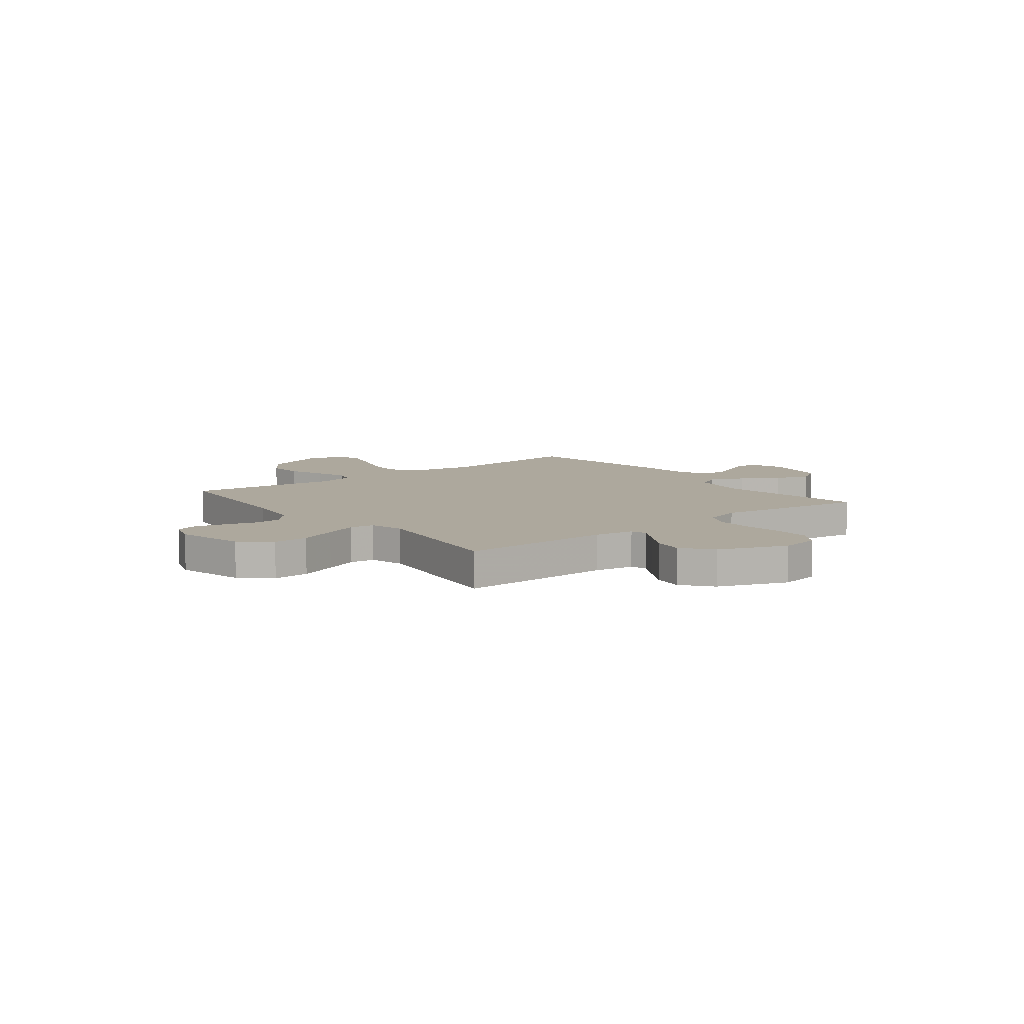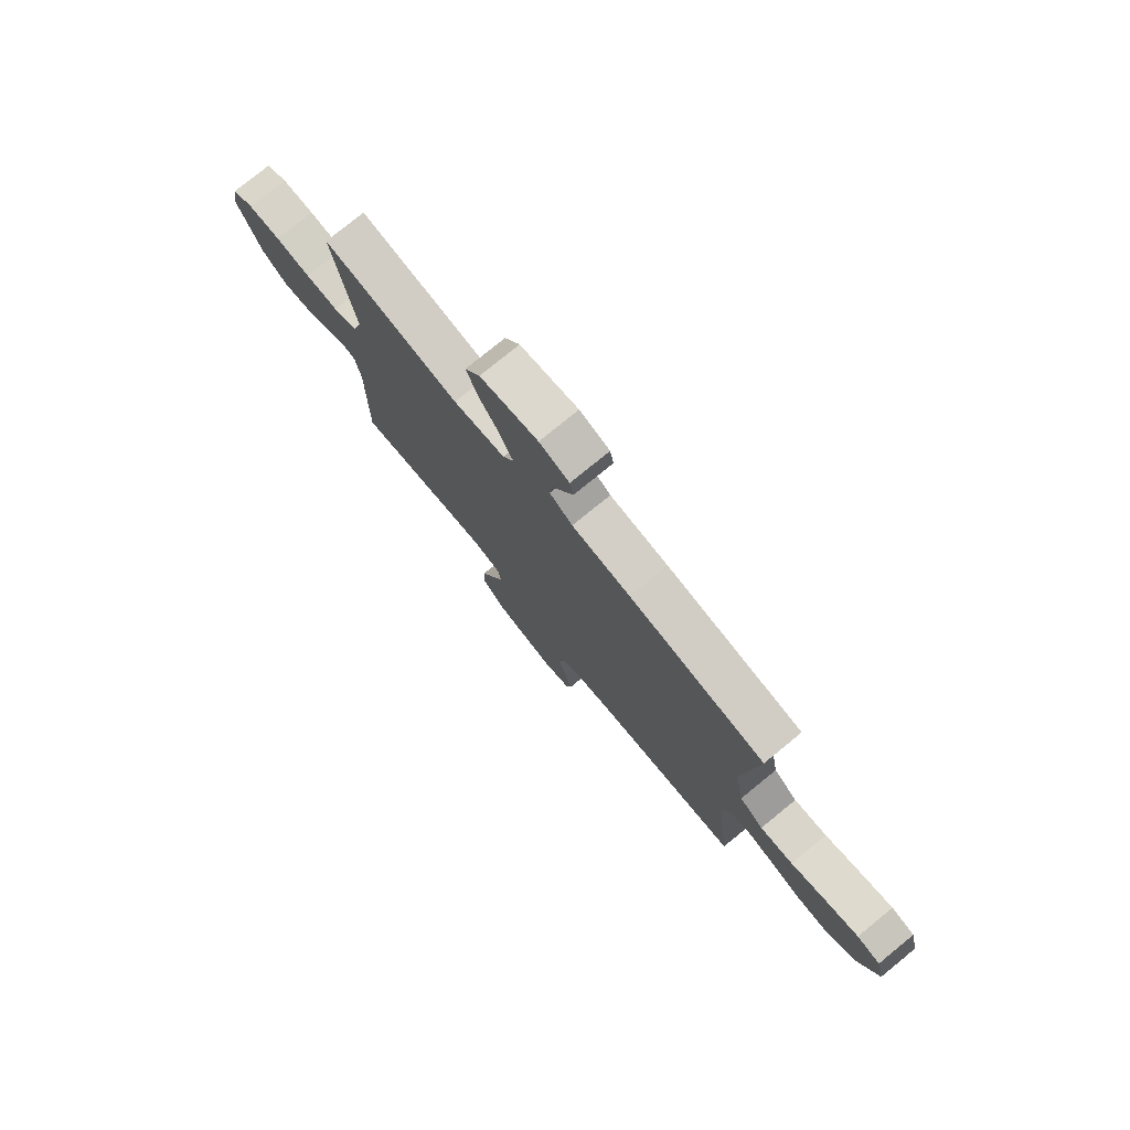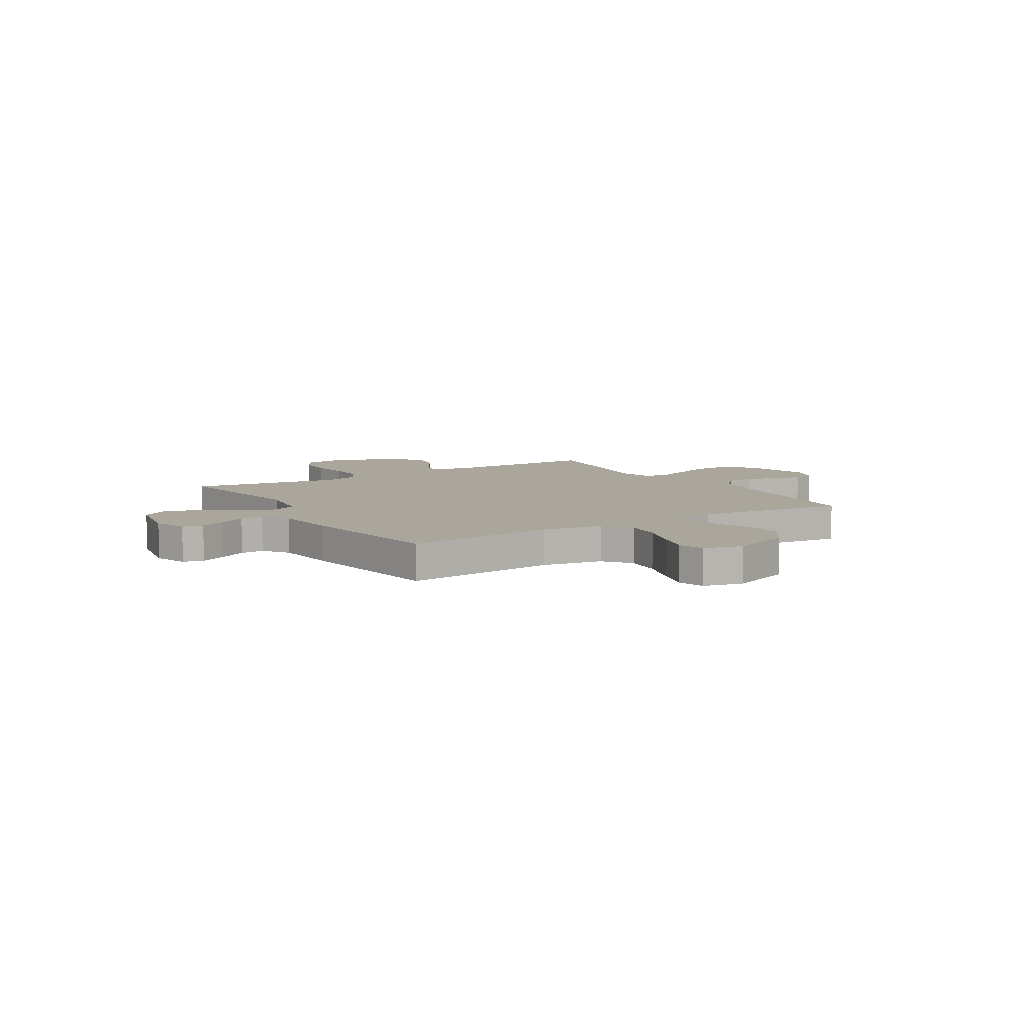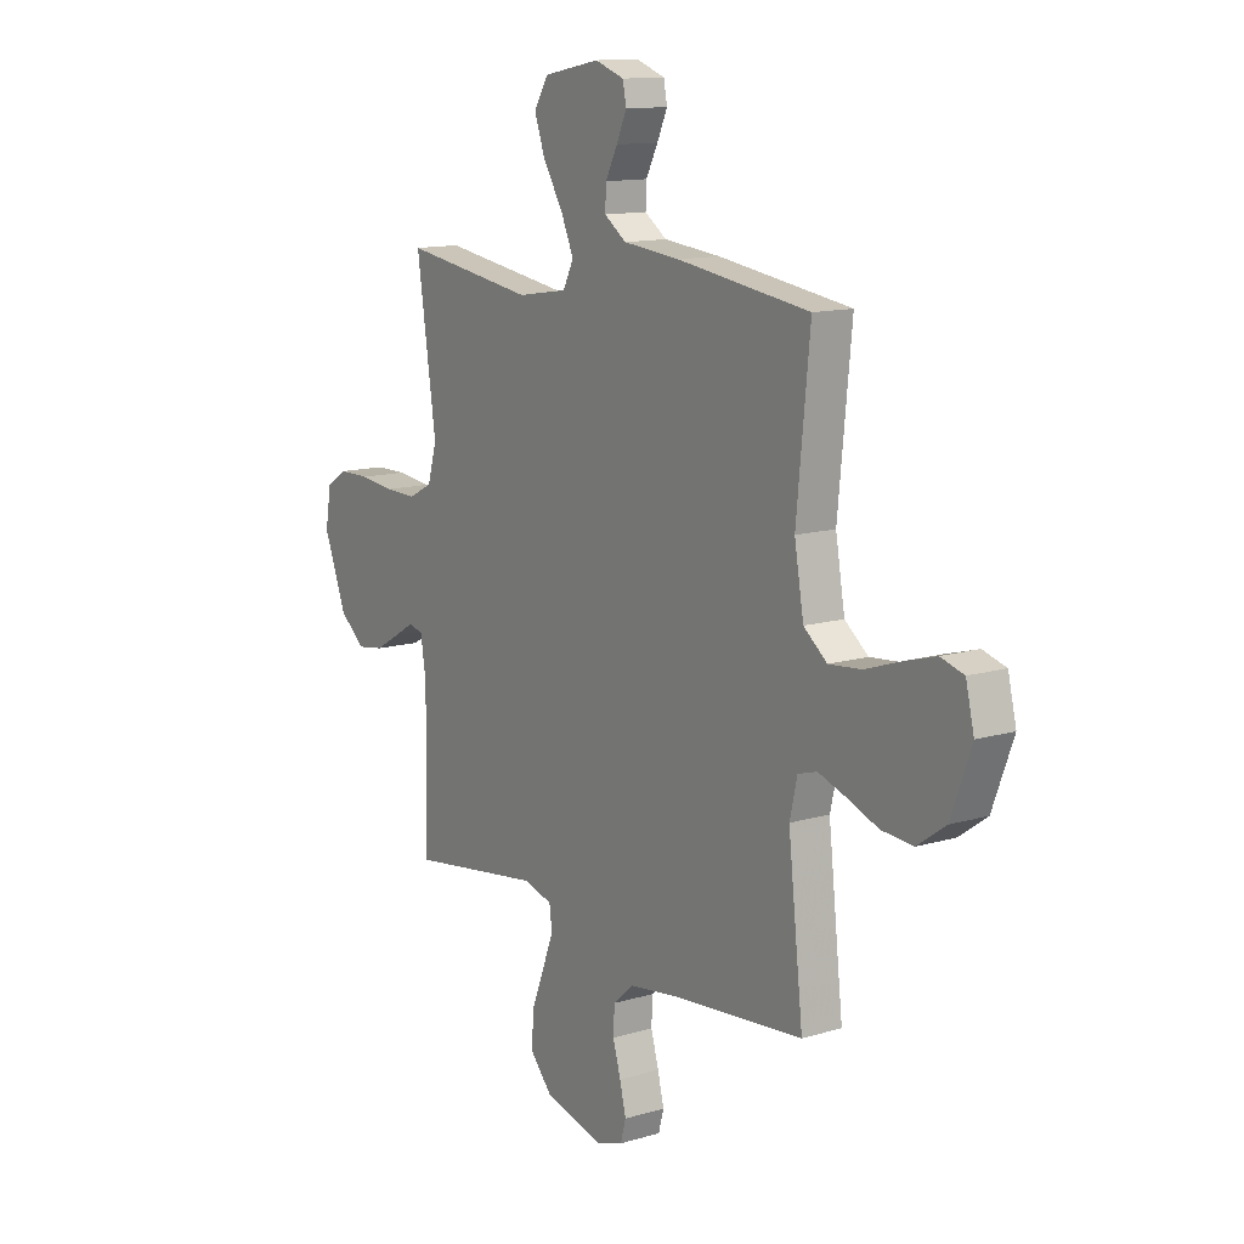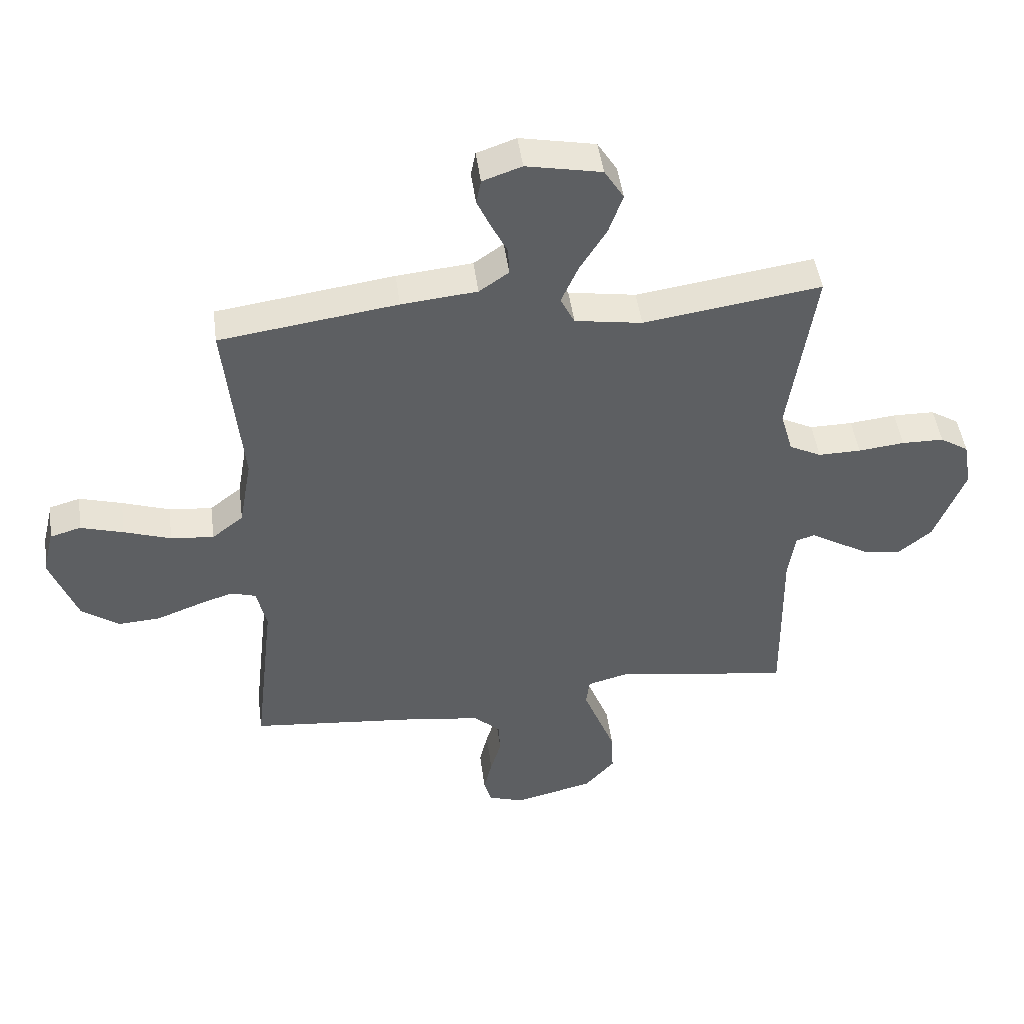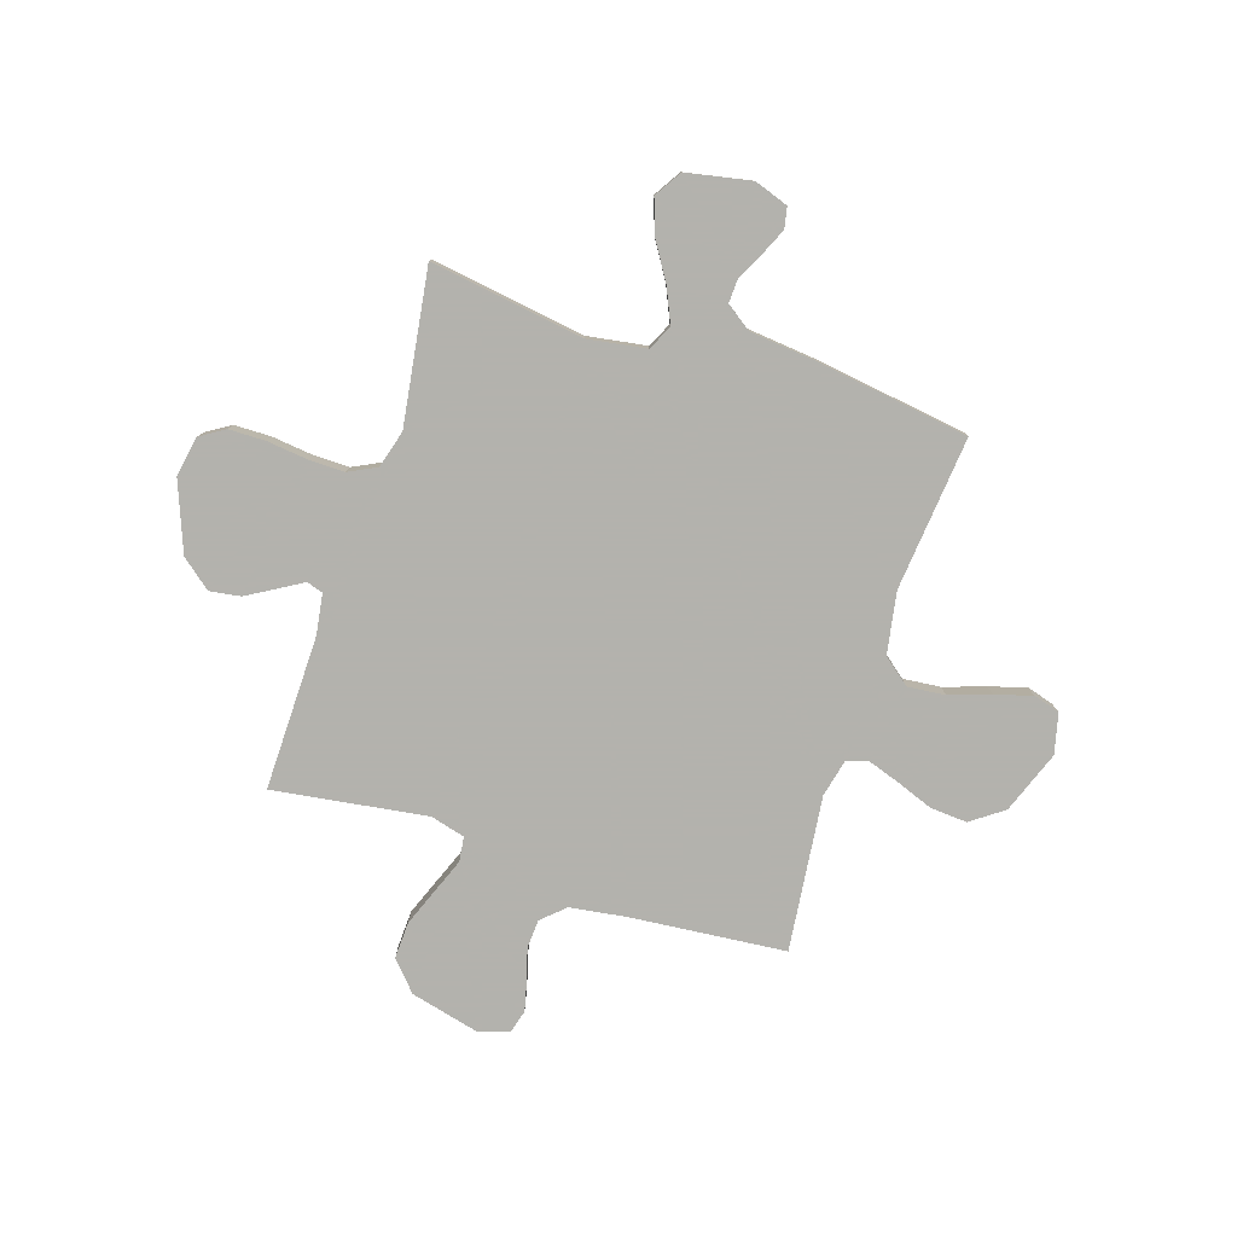
<metadata>
{"format":"obj","ext":"obj","renderer":"f3d","projection":"perspective","resolution":1024,"background":"white","views":[{"elev":8.7,"azim":-128.1,"up":"+Y"},{"elev":77.5,"azim":50.8,"up":"+Z"},{"elev":7.9,"azim":58.4,"up":"+Y"},{"elev":12.8,"azim":55.5,"up":"+Z"},{"elev":46.8,"azim":172.5,"up":"+Z"},{"elev":-79.4,"azim":-17.9,"up":"+Y"}]}
</metadata>
<code>
v -0.5 0.07 0.5
v -0.2 0.07 0.455
v -0.086 0.07 0.473
v -0.062 0.07 0.521
v -0.091 0.07 0.587
v -0.136 0.07 0.66
v -0.16 0.07 0.728
v -0.127 0.07 0.781
v 0 0.07 0.806
v 0.066 0.07 0.783
v 0.074 0.07 0.742
v 0.051 0.07 0.691
v 0.024 0.07 0.638
v 0.022 0.07 0.591
v 0.072 0.07 0.556
v 0.2 0.07 0.543
v 0.5 0.07 0.5
v 0.47 0.07 0.2
v 0.491 0.07 0.08
v 0.544 0.07 0.038
v 0.617 0.07 0.045
v 0.697 0.07 0.072
v 0.769 0.07 0.093
v 0.821 0.07 0.078
v 0.84 0.07 0
v 0.794 0.07 -0.122
v 0.731 0.07 -0.167
v 0.659 0.07 -0.162
v 0.588 0.07 -0.135
v 0.526 0.07 -0.114
v 0.483 0.07 -0.127
v 0.466 0.07 -0.2
v 0.5 0.07 -0.5
v 0.2 0.07 -0.528
v 0.089 0.07 -0.544
v 0.044 0.07 -0.585
v 0.041 0.07 -0.641
v 0.059 0.07 -0.702
v 0.073 0.07 -0.76
v 0.061 0.07 -0.804
v 0 0.07 -0.824
v -0.134 0.07 -0.791
v -0.185 0.07 -0.734
v -0.182 0.07 -0.663
v -0.153 0.07 -0.589
v -0.127 0.07 -0.523
v -0.133 0.07 -0.475
v -0.2 0.07 -0.457
v -0.5 0.07 -0.5
v -0.496 0.07 -0.2
v -0.508 0.07 -0.121
v -0.54 0.07 -0.111
v -0.587 0.07 -0.139
v -0.644 0.07 -0.172
v -0.704 0.07 -0.181
v -0.762 0.07 -0.134
v -0.814 0.07 0
v -0.8 0.07 0.079
v -0.752 0.07 0.109
v -0.681 0.07 0.11
v -0.603 0.07 0.101
v -0.531 0.07 0.1
v -0.477 0.07 0.127
v -0.456 0.07 0.2
v -0.5 0 0.5
v -0.2 0 0.455
v -0.086 0 0.473
v -0.062 0 0.521
v -0.091 0 0.587
v -0.136 0 0.66
v -0.16 0 0.728
v -0.127 0 0.781
v 0 0 0.806
v 0.066 0 0.783
v 0.074 0 0.742
v 0.051 0 0.691
v 0.024 0 0.638
v 0.022 0 0.591
v 0.072 0 0.556
v 0.2 0 0.543
v 0.5 0 0.5
v 0.47 0 0.2
v 0.491 0 0.08
v 0.544 0 0.038
v 0.617 0 0.045
v 0.697 0 0.072
v 0.769 0 0.093
v 0.821 0 0.078
v 0.84 0 0
v 0.794 0 -0.122
v 0.731 0 -0.167
v 0.659 0 -0.162
v 0.588 0 -0.135
v 0.526 0 -0.114
v 0.483 0 -0.127
v 0.466 0 -0.2
v 0.5 0 -0.5
v 0.2 0 -0.528
v 0.089 0 -0.544
v 0.044 0 -0.585
v 0.041 0 -0.641
v 0.059 0 -0.702
v 0.073 0 -0.76
v 0.061 0 -0.804
v 0 0 -0.824
v -0.134 0 -0.791
v -0.185 0 -0.734
v -0.182 0 -0.663
v -0.153 0 -0.589
v -0.127 0 -0.523
v -0.133 0 -0.475
v -0.2 0 -0.457
v -0.5 0 -0.5
v -0.496 0 -0.2
v -0.508 0 -0.121
v -0.54 0 -0.111
v -0.587 0 -0.139
v -0.644 0 -0.172
v -0.704 0 -0.181
v -0.762 0 -0.134
v -0.814 0 0
v -0.8 0 0.079
v -0.752 0 0.109
v -0.681 0 0.11
v -0.603 0 0.101
v -0.531 0 0.1
v -0.477 0 0.127
v -0.456 0 0.2
f 59 60 61
f 58 59 61
f 57 58 61
f 56 57 61
f 55 56 61
f 54 55 61
f 53 54 61
f 52 53 61
f 51 52 61 62
f 50 51 62 63
f 50 63 64
f 49 50 64
f 48 49 64
f 44 45 46
f 43 44 46
f 42 43 46
f 41 42 46
f 40 41 46
f 39 40 46
f 38 39 46
f 37 38 46
f 36 37 46 47
f 35 36 47
f 34 35 47
f 64 1 2
f 48 64 2
f 47 48 2
f 34 47 2
f 33 34 2
f 32 33 2
f 27 28 29
f 26 27 29
f 25 26 29
f 24 25 29
f 23 24 29
f 22 23 29
f 21 22 29
f 20 21 29 30
f 19 20 30 31
f 15 16 17 18
f 19 31 32
f 18 19 32
f 15 18 32
f 14 15 32
f 11 12 13
f 10 11 13
f 9 10 13
f 8 9 13
f 7 8 13
f 6 7 13
f 5 6 13
f 4 5 13 14
f 32 2 3
f 3 4 14 32
f 125 124 123
f 125 123 122
f 125 122 121
f 125 121 120
f 125 120 119
f 125 119 118
f 125 118 117
f 125 117 116
f 126 125 116 115
f 127 126 115 114
f 128 127 114
f 128 114 113
f 128 113 112
f 110 109 108
f 110 108 107
f 110 107 106
f 110 106 105
f 110 105 104
f 110 104 103
f 110 103 102
f 110 102 101
f 111 110 101 100
f 111 100 99
f 111 99 98
f 66 65 128
f 66 128 112
f 66 112 111
f 66 111 98
f 66 98 97
f 66 97 96
f 93 92 91
f 93 91 90
f 93 90 89
f 93 89 88
f 93 88 87
f 93 87 86
f 93 86 85
f 94 93 85 84
f 95 94 84 83
f 82 81 80 79
f 96 95 83
f 96 83 82
f 96 82 79
f 96 79 78
f 77 76 75
f 77 75 74
f 77 74 73
f 77 73 72
f 77 72 71
f 77 71 70
f 77 70 69
f 78 77 69 68
f 67 66 96
f 96 78 68 67
f 1 65 66 2
f 2 66 67 3
f 3 67 68 4
f 4 68 69 5
f 5 69 70 6
f 6 70 71 7
f 7 71 72 8
f 8 72 73 9
f 9 73 74 10
f 10 74 75 11
f 11 75 76 12
f 12 76 77 13
f 13 77 78 14
f 14 78 79 15
f 15 79 80 16
f 16 80 81 17
f 17 81 82 18
f 18 82 83 19
f 19 83 84 20
f 20 84 85 21
f 21 85 86 22
f 22 86 87 23
f 23 87 88 24
f 24 88 89 25
f 25 89 90 26
f 26 90 91 27
f 27 91 92 28
f 28 92 93 29
f 29 93 94 30
f 30 94 95 31
f 31 95 96 32
f 32 96 97 33
f 33 97 98 34
f 34 98 99 35
f 35 99 100 36
f 36 100 101 37
f 37 101 102 38
f 38 102 103 39
f 39 103 104 40
f 40 104 105 41
f 41 105 106 42
f 42 106 107 43
f 43 107 108 44
f 44 108 109 45
f 45 109 110 46
f 46 110 111 47
f 47 111 112 48
f 48 112 113 49
f 49 113 114 50
f 50 114 115 51
f 51 115 116 52
f 52 116 117 53
f 53 117 118 54
f 54 118 119 55
f 55 119 120 56
f 56 120 121 57
f 57 121 122 58
f 58 122 123 59
f 59 123 124 60
f 60 124 125 61
f 61 125 126 62
f 62 126 127 63
f 63 127 128 64
f 64 128 65 1

</code>
